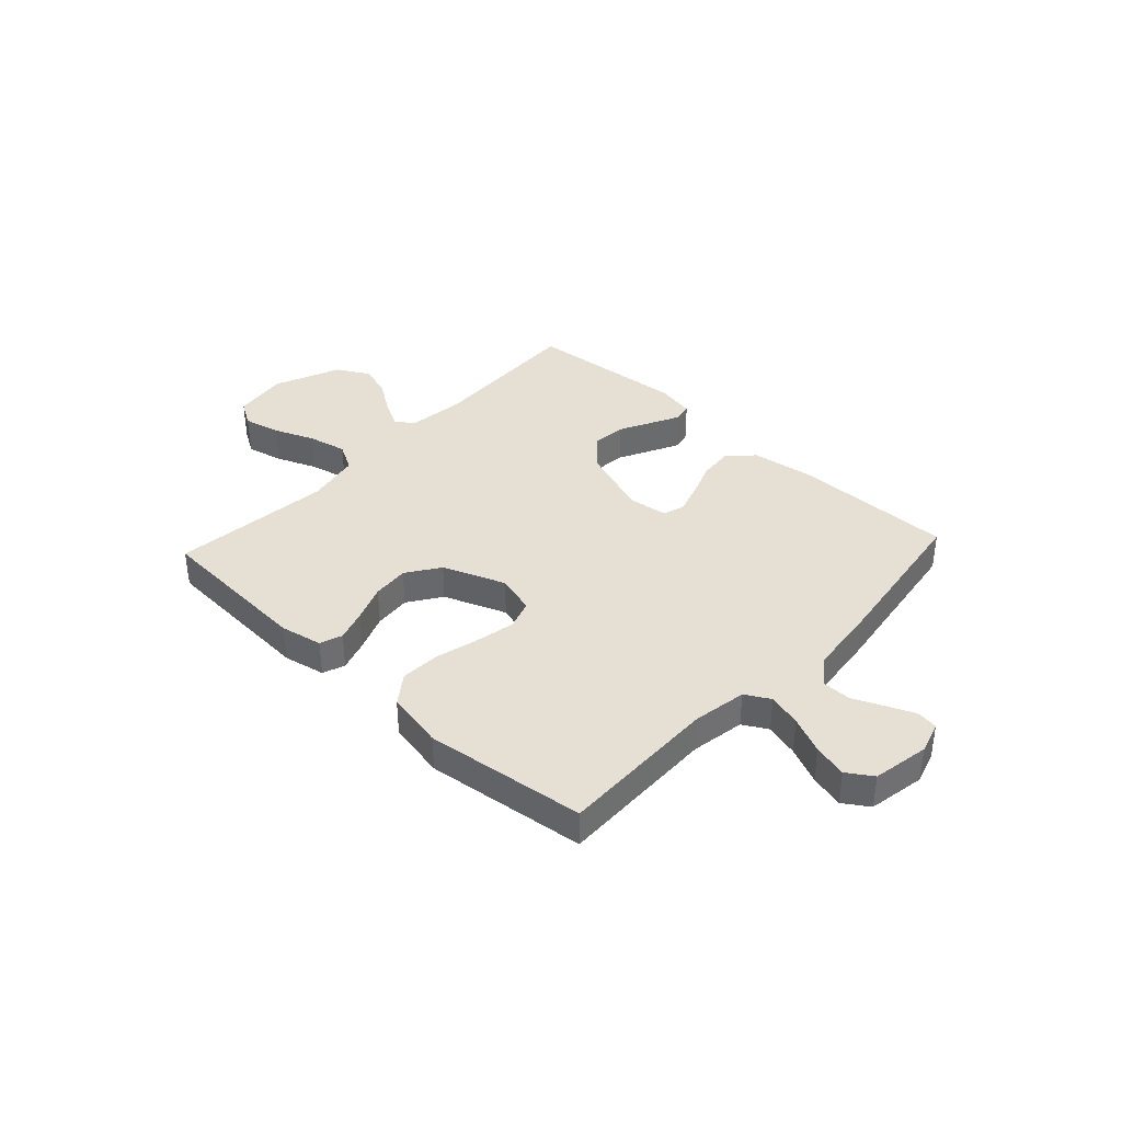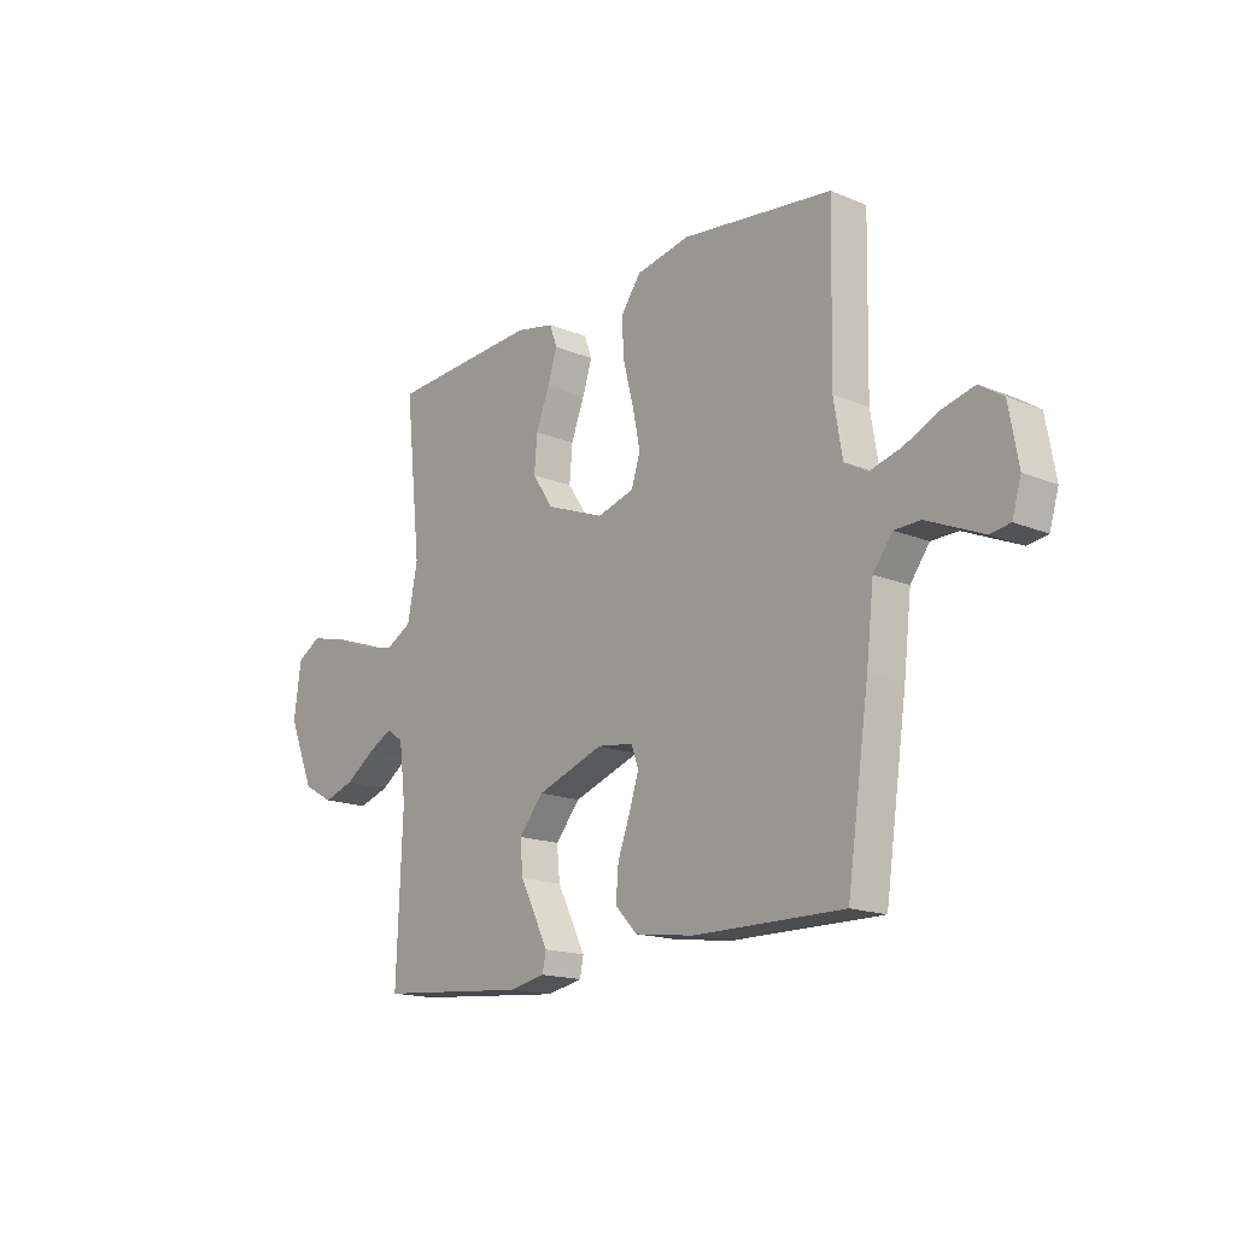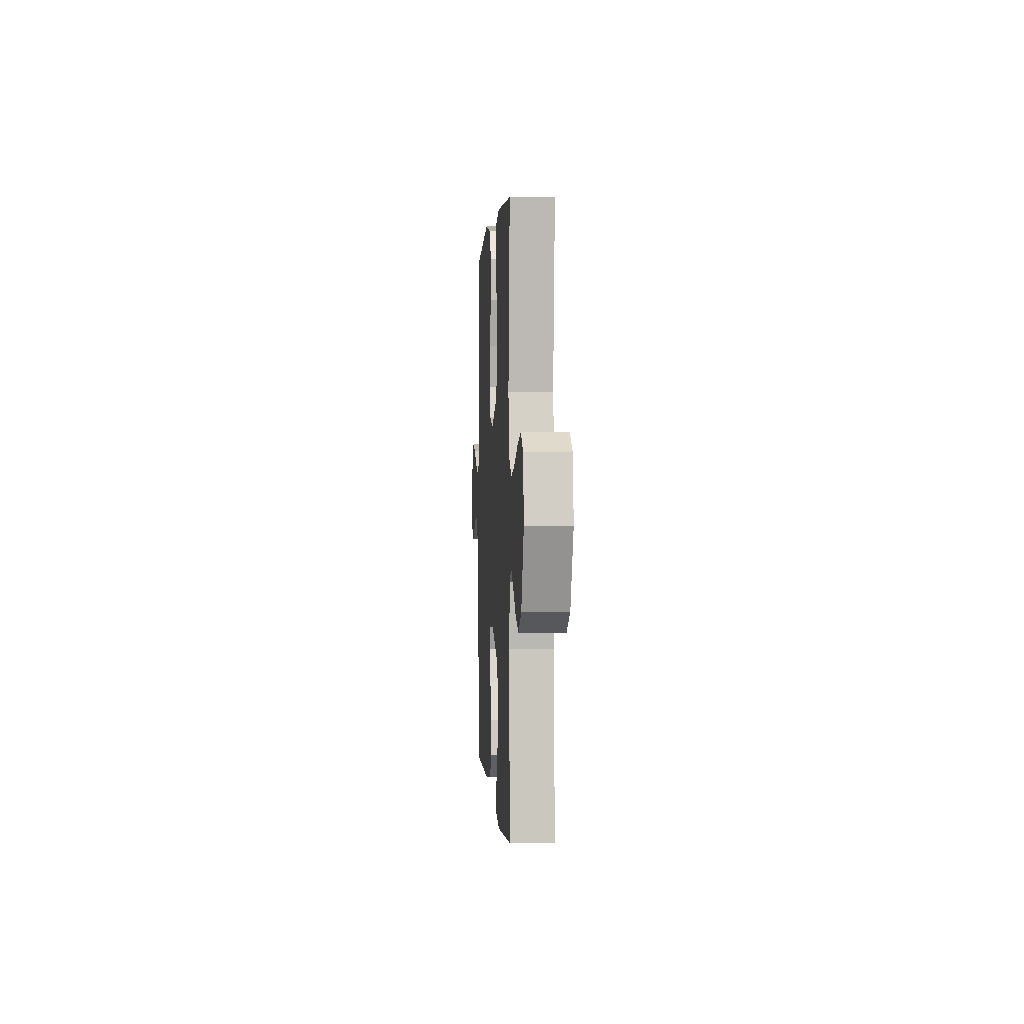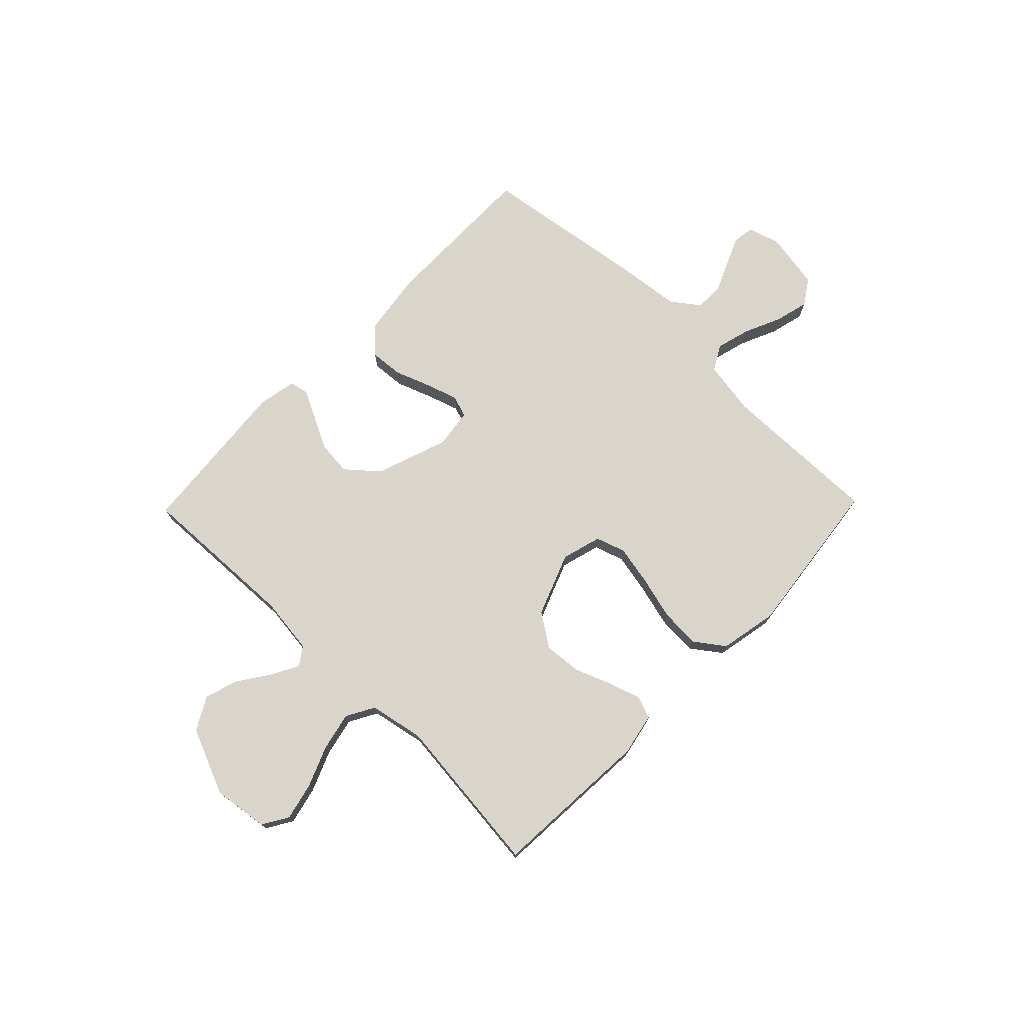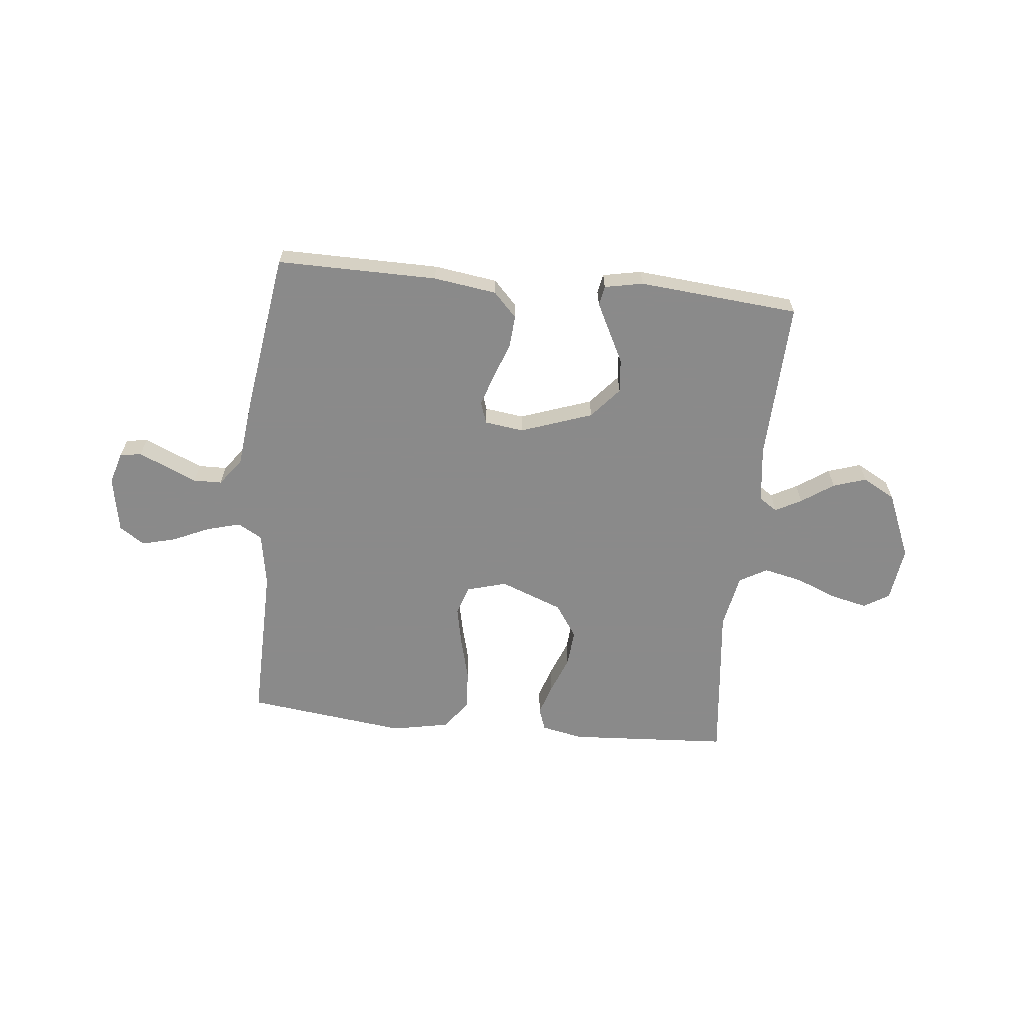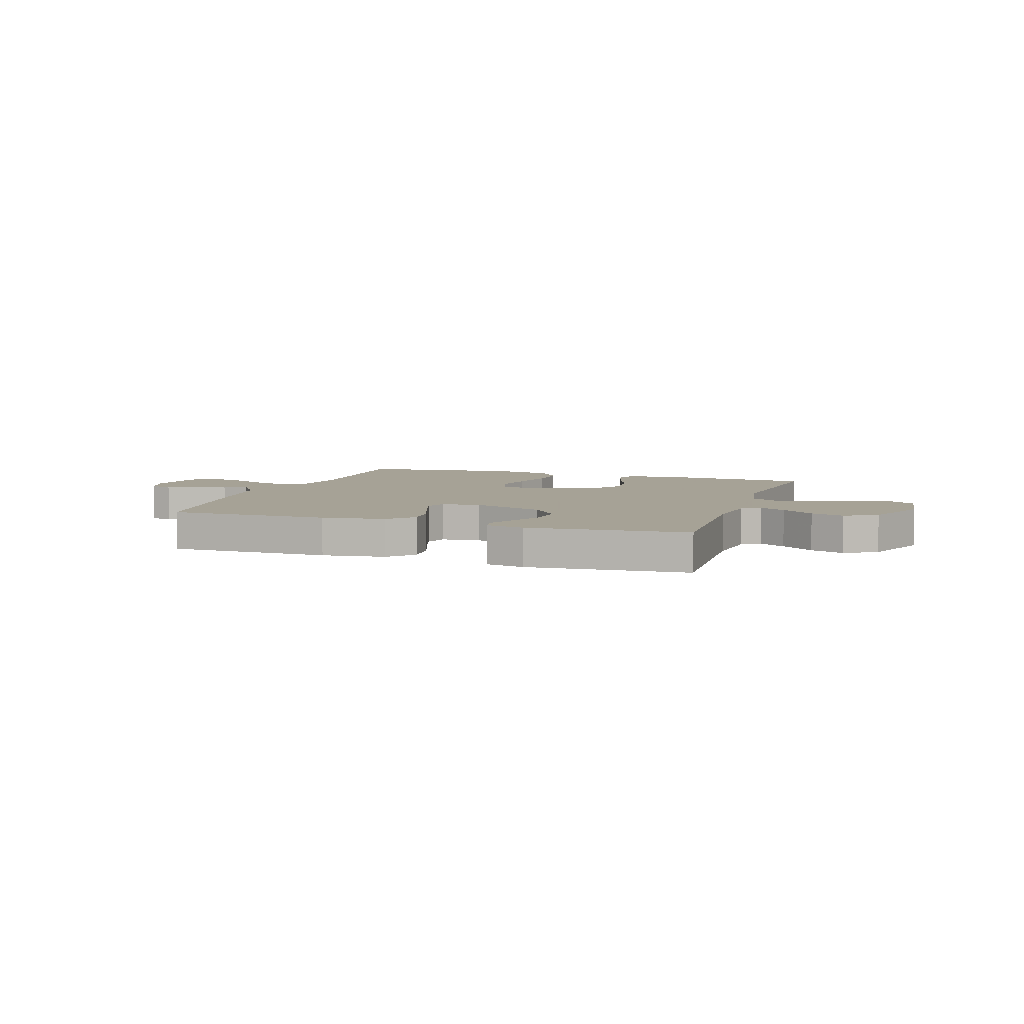
<metadata>
{"format":"obj","ext":"obj","renderer":"f3d","projection":"perspective","resolution":1024,"background":"white","views":[{"elev":37.9,"azim":42.9,"up":"+Y"},{"elev":-16.4,"azim":50.1,"up":"+Z"},{"elev":1.0,"azim":-93.6,"up":"+Z"},{"elev":74.3,"azim":-45.8,"up":"+Y"},{"elev":-63.6,"azim":174.2,"up":"+Y"},{"elev":6.3,"azim":-161.4,"up":"+Y"}]}
</metadata>
<code>
v -0.5 0.07 0.5
v -0.2 0.07 0.518
v -0.122 0.07 0.502
v -0.107 0.07 0.46
v -0.126 0.07 0.401
v -0.153 0.07 0.332
v -0.159 0.07 0.263
v -0.117 0.07 0.201
v 0 0.07 0.156
v 0.074 0.07 0.177
v 0.092 0.07 0.232
v 0.077 0.07 0.306
v 0.056 0.07 0.387
v 0.052 0.07 0.461
v 0.092 0.07 0.516
v 0.2 0.07 0.537
v 0.5 0.07 0.5
v 0.494 0.07 0.2
v 0.511 0.07 0.099
v 0.557 0.07 0.073
v 0.62 0.07 0.09
v 0.689 0.07 0.121
v 0.752 0.07 0.137
v 0.799 0.07 0.106
v 0.818 0.07 0
v 0.8 0.07 -0.06
v 0.76 0.07 -0.066
v 0.707 0.07 -0.043
v 0.65 0.07 -0.018
v 0.597 0.07 -0.019
v 0.559 0.07 -0.07
v 0.544 0.07 -0.2
v 0.5 0.07 -0.5
v 0.2 0.07 -0.497
v 0.082 0.07 -0.48
v 0.038 0.07 -0.434
v 0.043 0.07 -0.372
v 0.068 0.07 -0.305
v 0.087 0.07 -0.246
v 0.073 0.07 -0.206
v 0 0.07 -0.196
v -0.134 0.07 -0.243
v -0.184 0.07 -0.301
v -0.178 0.07 -0.364
v -0.147 0.07 -0.425
v -0.121 0.07 -0.477
v -0.128 0.07 -0.513
v -0.2 0.07 -0.527
v -0.5 0.07 -0.5
v -0.488 0.07 -0.2
v -0.501 0.07 -0.094
v -0.535 0.07 -0.071
v -0.584 0.07 -0.097
v -0.644 0.07 -0.138
v -0.706 0.07 -0.158
v -0.767 0.07 -0.124
v -0.819 0.07 0
v -0.805 0.07 0.103
v -0.757 0.07 0.132
v -0.688 0.07 0.116
v -0.612 0.07 0.085
v -0.54 0.07 0.069
v -0.488 0.07 0.098
v -0.468 0.07 0.2
v -0.5 0 0.5
v -0.2 0 0.518
v -0.122 0 0.502
v -0.107 0 0.46
v -0.126 0 0.401
v -0.153 0 0.332
v -0.159 0 0.263
v -0.117 0 0.201
v 0 0 0.156
v 0.074 0 0.177
v 0.092 0 0.232
v 0.077 0 0.306
v 0.056 0 0.387
v 0.052 0 0.461
v 0.092 0 0.516
v 0.2 0 0.537
v 0.5 0 0.5
v 0.494 0 0.2
v 0.511 0 0.099
v 0.557 0 0.073
v 0.62 0 0.09
v 0.689 0 0.121
v 0.752 0 0.137
v 0.799 0 0.106
v 0.818 0 0
v 0.8 0 -0.06
v 0.76 0 -0.066
v 0.707 0 -0.043
v 0.65 0 -0.018
v 0.597 0 -0.019
v 0.559 0 -0.07
v 0.544 0 -0.2
v 0.5 0 -0.5
v 0.2 0 -0.497
v 0.082 0 -0.48
v 0.038 0 -0.434
v 0.043 0 -0.372
v 0.068 0 -0.305
v 0.087 0 -0.246
v 0.073 0 -0.206
v 0 0 -0.196
v -0.134 0 -0.243
v -0.184 0 -0.301
v -0.178 0 -0.364
v -0.147 0 -0.425
v -0.121 0 -0.477
v -0.128 0 -0.513
v -0.2 0 -0.527
v -0.5 0 -0.5
v -0.488 0 -0.2
v -0.501 0 -0.094
v -0.535 0 -0.071
v -0.584 0 -0.097
v -0.644 0 -0.138
v -0.706 0 -0.158
v -0.767 0 -0.124
v -0.819 0 0
v -0.805 0 0.103
v -0.757 0 0.132
v -0.688 0 0.116
v -0.612 0 0.085
v -0.54 0 0.069
v -0.488 0 0.098
v -0.468 0 0.2
f 59 60 61
f 58 59 61
f 57 58 61
f 56 57 61
f 55 56 61
f 54 55 61
f 53 54 61
f 52 53 61 62
f 51 52 62 63
f 48 49 50
f 47 48 50
f 46 47 50
f 45 46 50
f 44 45 50
f 51 63 64
f 50 51 64
f 44 50 64
f 43 44 64
f 36 37 38
f 35 36 38
f 34 35 38
f 33 34 38
f 32 33 38
f 31 32 38
f 30 31 38 39
f 27 28 29
f 26 27 29
f 25 26 29
f 24 25 29
f 23 24 29
f 22 23 29
f 21 22 29
f 20 21 29 30
f 30 39 40
f 20 30 40
f 19 20 40
f 16 17 18
f 15 16 18
f 14 15 18
f 13 14 18
f 12 13 18
f 11 12 18 19
f 4 5 6
f 3 4 6
f 2 3 6
f 1 2 6
f 64 1 6
f 64 6 7
f 64 7 8
f 43 64 8
f 42 43 8
f 41 42 8 9
f 19 40 41
f 11 19 41
f 10 11 41
f 9 10 41
f 125 124 123
f 125 123 122
f 125 122 121
f 125 121 120
f 125 120 119
f 125 119 118
f 125 118 117
f 126 125 117 116
f 127 126 116 115
f 114 113 112
f 114 112 111
f 114 111 110
f 114 110 109
f 114 109 108
f 128 127 115
f 128 115 114
f 128 114 108
f 128 108 107
f 102 101 100
f 102 100 99
f 102 99 98
f 102 98 97
f 102 97 96
f 102 96 95
f 103 102 95 94
f 93 92 91
f 93 91 90
f 93 90 89
f 93 89 88
f 93 88 87
f 93 87 86
f 93 86 85
f 94 93 85 84
f 104 103 94
f 104 94 84
f 104 84 83
f 82 81 80
f 82 80 79
f 82 79 78
f 82 78 77
f 82 77 76
f 83 82 76 75
f 70 69 68
f 70 68 67
f 70 67 66
f 70 66 65
f 70 65 128
f 71 70 128
f 72 71 128
f 72 128 107
f 72 107 106
f 73 72 106 105
f 105 104 83
f 105 83 75
f 105 75 74
f 105 74 73
f 1 65 66 2
f 2 66 67 3
f 3 67 68 4
f 4 68 69 5
f 5 69 70 6
f 6 70 71 7
f 7 71 72 8
f 8 72 73 9
f 9 73 74 10
f 10 74 75 11
f 11 75 76 12
f 12 76 77 13
f 13 77 78 14
f 14 78 79 15
f 15 79 80 16
f 16 80 81 17
f 17 81 82 18
f 18 82 83 19
f 19 83 84 20
f 20 84 85 21
f 21 85 86 22
f 22 86 87 23
f 23 87 88 24
f 24 88 89 25
f 25 89 90 26
f 26 90 91 27
f 27 91 92 28
f 28 92 93 29
f 29 93 94 30
f 30 94 95 31
f 31 95 96 32
f 32 96 97 33
f 33 97 98 34
f 34 98 99 35
f 35 99 100 36
f 36 100 101 37
f 37 101 102 38
f 38 102 103 39
f 39 103 104 40
f 40 104 105 41
f 41 105 106 42
f 42 106 107 43
f 43 107 108 44
f 44 108 109 45
f 45 109 110 46
f 46 110 111 47
f 47 111 112 48
f 48 112 113 49
f 49 113 114 50
f 50 114 115 51
f 51 115 116 52
f 52 116 117 53
f 53 117 118 54
f 54 118 119 55
f 55 119 120 56
f 56 120 121 57
f 57 121 122 58
f 58 122 123 59
f 59 123 124 60
f 60 124 125 61
f 61 125 126 62
f 62 126 127 63
f 63 127 128 64
f 64 128 65 1

</code>
